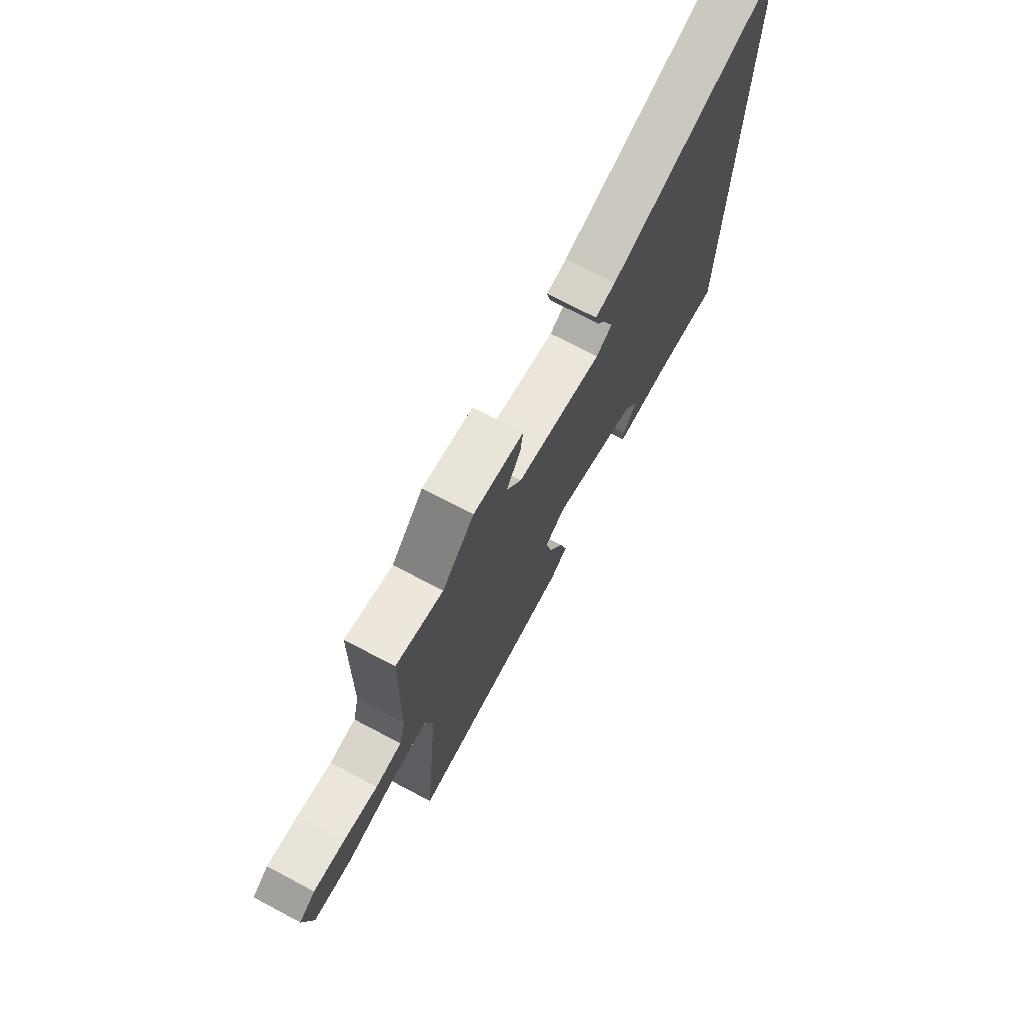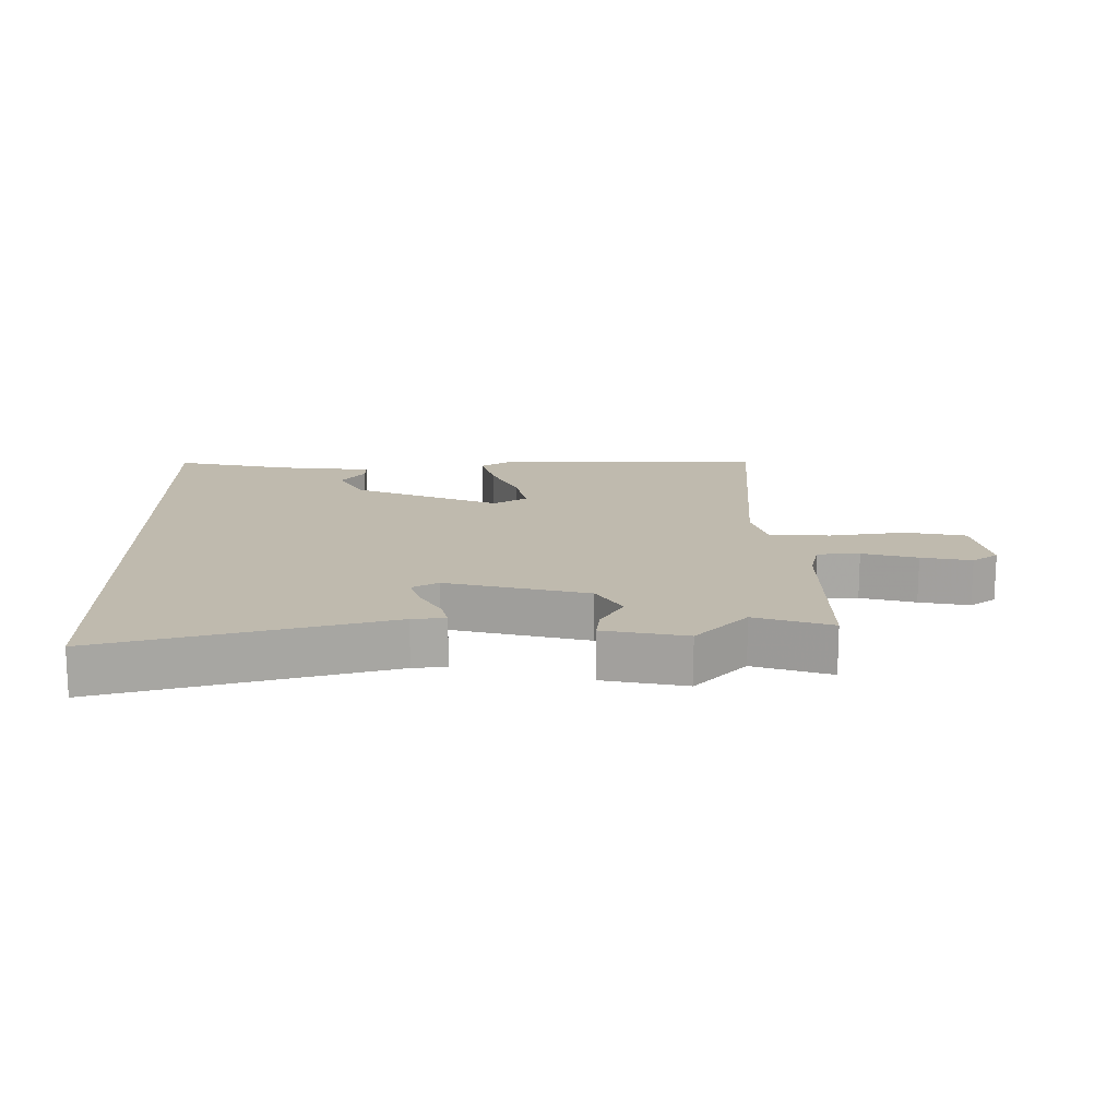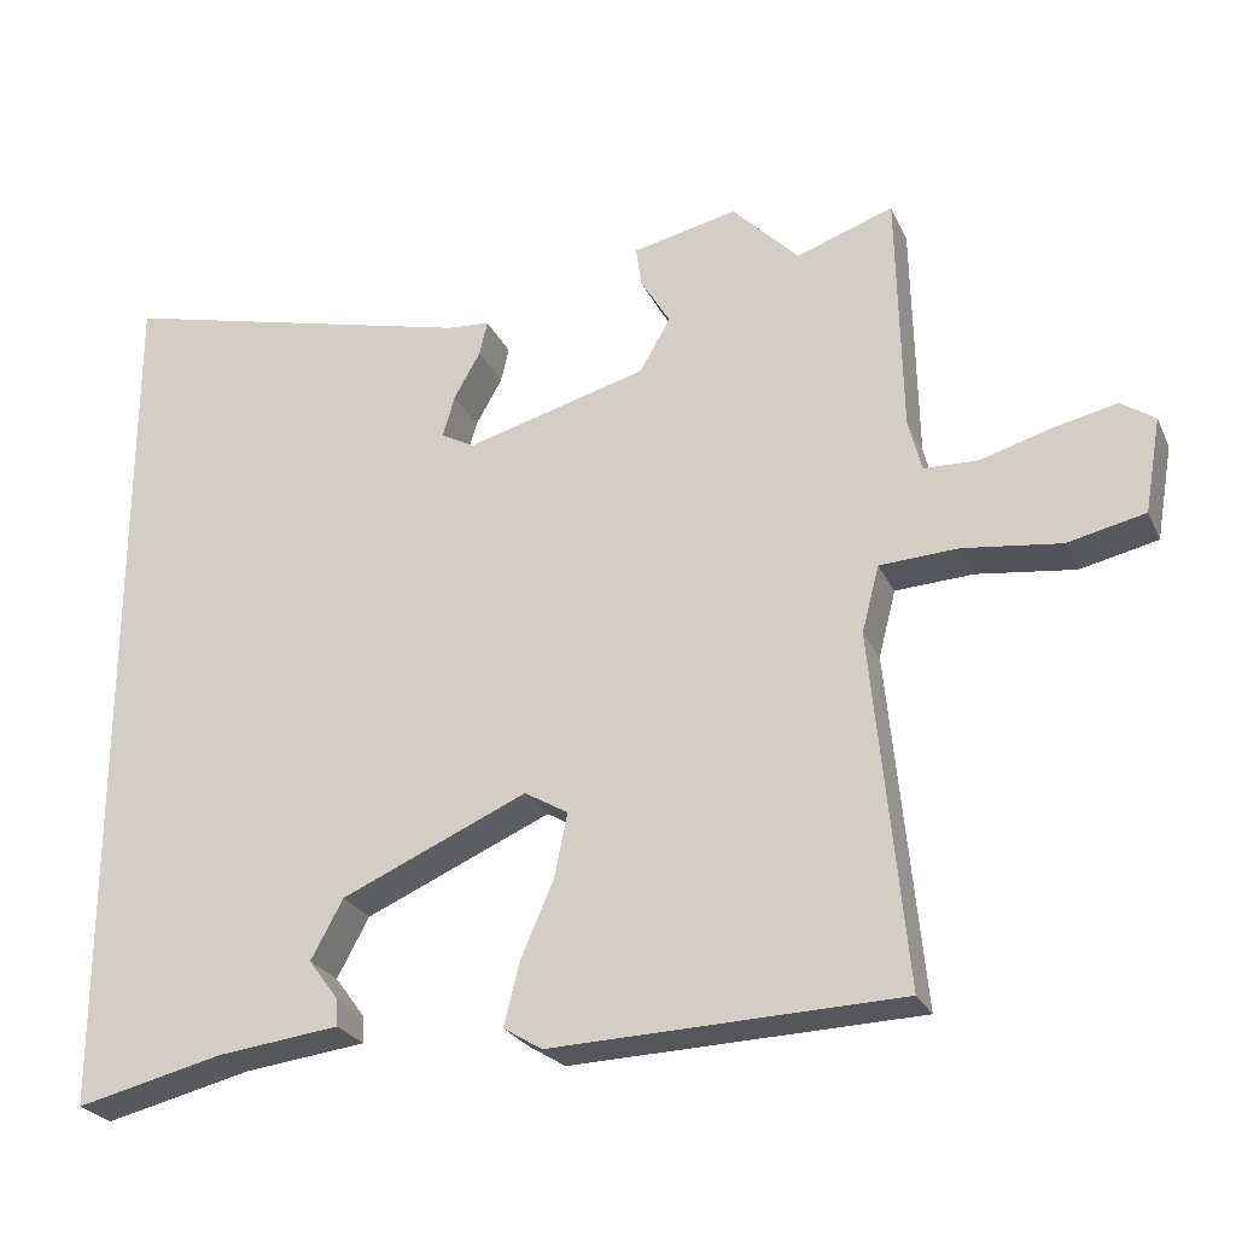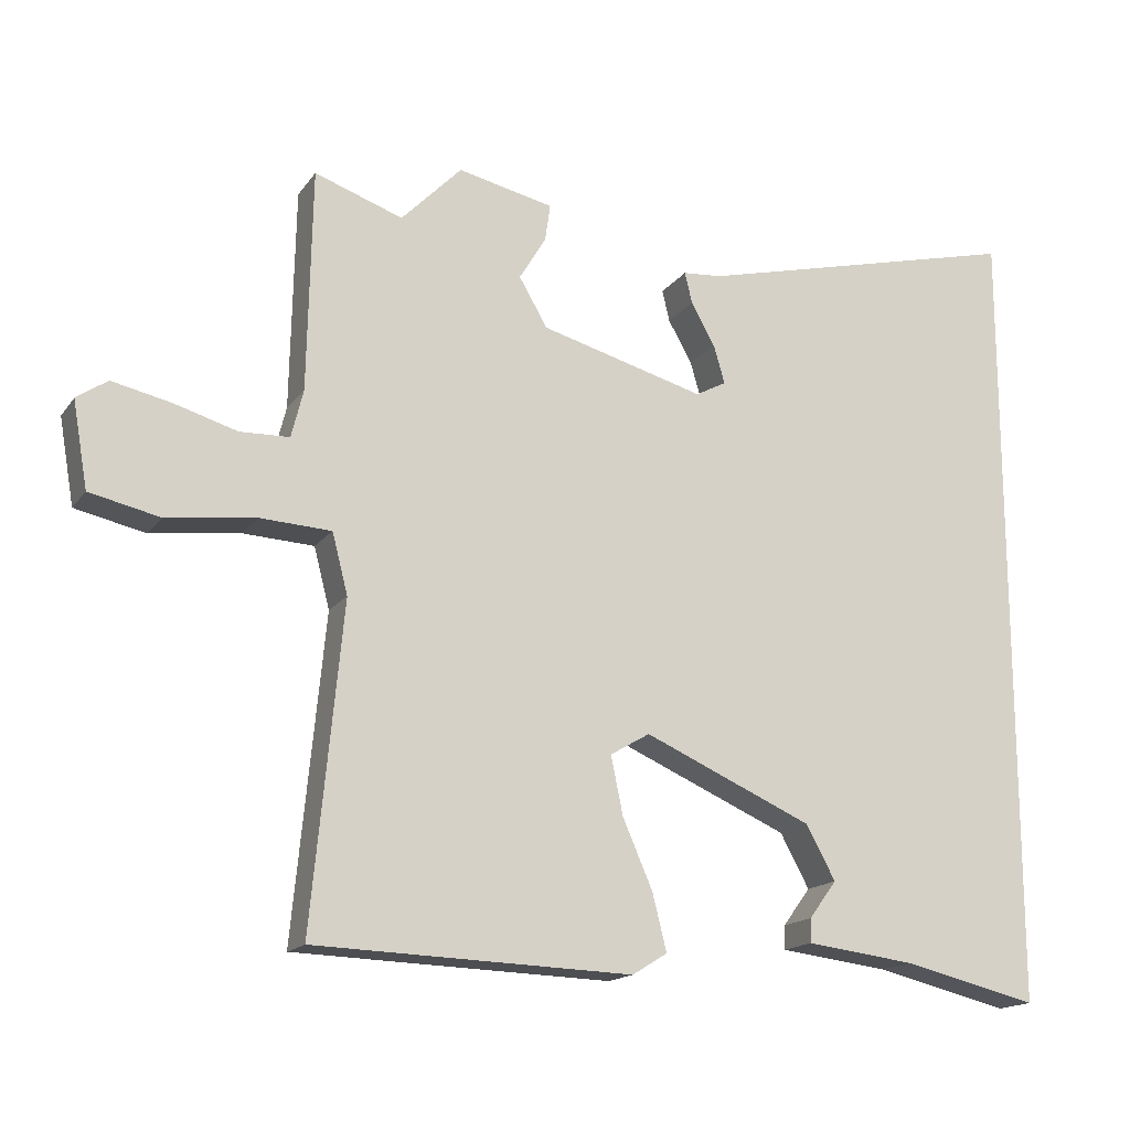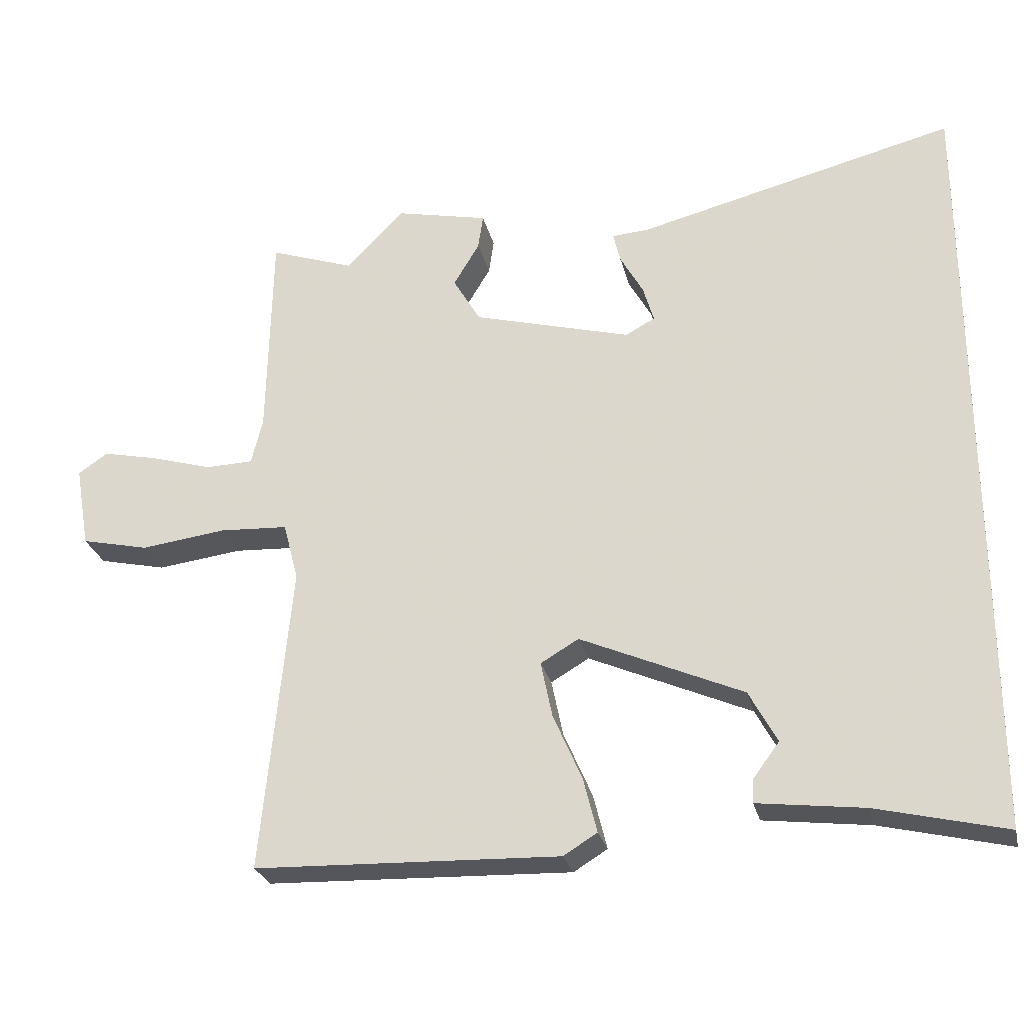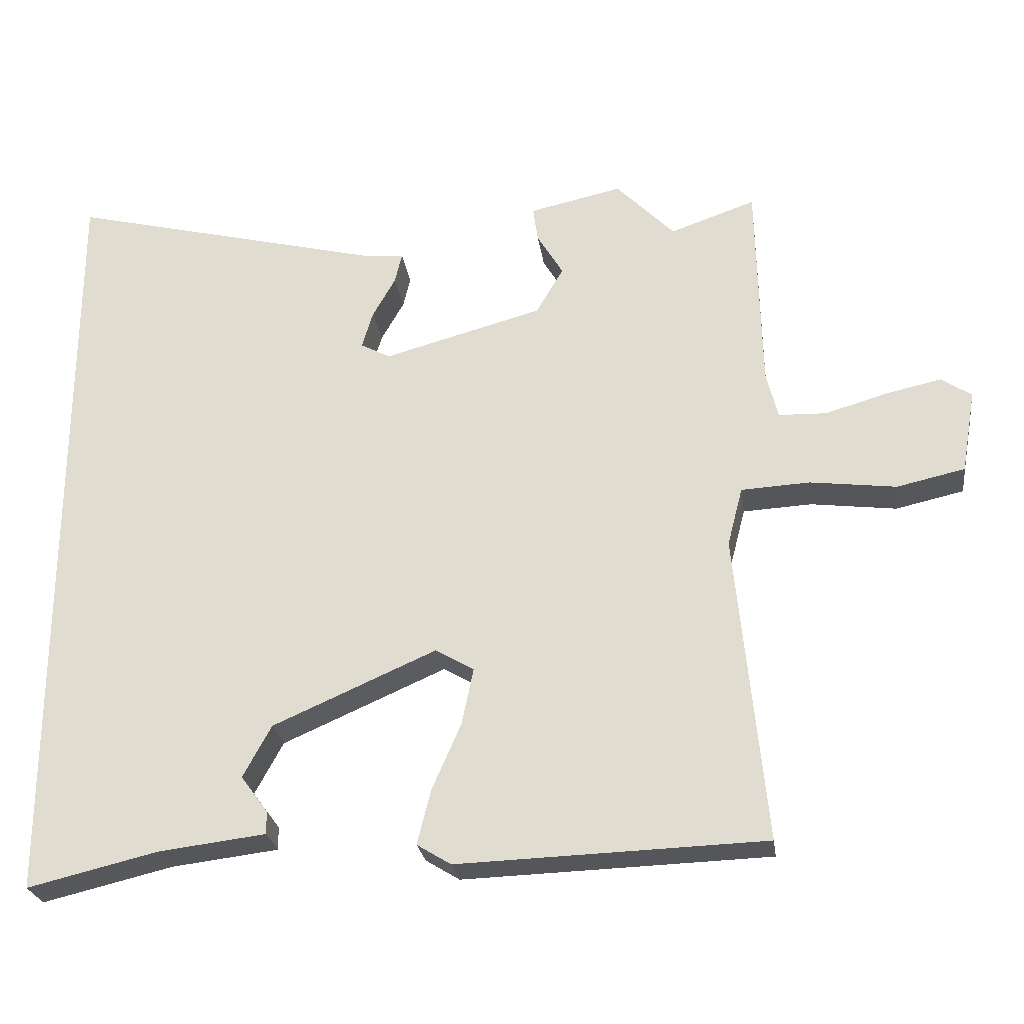
<metadata>
{"format":"obj","ext":"obj","renderer":"f3d","projection":"perspective","resolution":1024,"background":"white","views":[{"elev":72.7,"azim":117.8,"up":"+Z"},{"elev":15.5,"azim":-1.5,"up":"+Y"},{"elev":-25.4,"azim":20.6,"up":"+Z"},{"elev":-16.3,"azim":156.2,"up":"+Z"},{"elev":-26.5,"azim":-167.0,"up":"+Z"},{"elev":-25.8,"azim":8.0,"up":"+Z"}]}
</metadata>
<code>
v -0.5 0.07 -0.498
v -0.5 0.07 0.573
v -0.058 0.07 0.463
v -0.006 0.07 0.459
v -0.016 0.07 0.417
v -0.048 0.07 0.36
v -0.063 0.07 0.309
v -0.022 0.07 0.287
v 0.198 0.07 0.347
v 0.236 0.07 0.412
v 0.2 0.07 0.472
v 0.193 0.07 0.521
v 0.321 0.07 0.549
v 0.402 0.07 0.466
v 0.52 0.07 0.507
v 0.526 0.07 0.211
v 0.542 0.07 0.147
v 0.608 0.07 0.145
v 0.693 0.07 0.17
v 0.771 0.07 0.187
v 0.812 0.07 0.159
v 0.792 0.07 0.044
v 0.698 0.07 0.023
v 0.579 0.07 0.038
v 0.484 0.07 0.033
v 0.463 0.07 -0.048
v 0.504 0.07 -0.476
v 0.08 0.07 -0.49
v 0.033 0.07 -0.461
v 0.052 0.07 -0.385
v 0.092 0.07 -0.293
v 0.108 0.07 -0.215
v 0.055 0.07 -0.184
v -0.171 0.07 -0.283
v -0.21 0.07 -0.355
v -0.173 0.07 -0.405
v -0.172 0.07 -0.437
v -0.32 0.07 -0.455
v -0.5 0 -0.498
v -0.5 0 0.573
v -0.058 0 0.463
v -0.006 0 0.459
v -0.016 0 0.417
v -0.048 0 0.36
v -0.063 0 0.309
v -0.022 0 0.287
v 0.198 0 0.347
v 0.236 0 0.412
v 0.2 0 0.472
v 0.193 0 0.521
v 0.321 0 0.549
v 0.402 0 0.466
v 0.52 0 0.507
v 0.526 0 0.211
v 0.542 0 0.147
v 0.608 0 0.145
v 0.693 0 0.17
v 0.771 0 0.187
v 0.812 0 0.159
v 0.792 0 0.044
v 0.698 0 0.023
v 0.579 0 0.038
v 0.484 0 0.033
v 0.463 0 -0.048
v 0.504 0 -0.476
v 0.08 0 -0.49
v 0.033 0 -0.461
v 0.052 0 -0.385
v 0.092 0 -0.293
v 0.108 0 -0.215
v 0.055 0 -0.184
v -0.171 0 -0.283
v -0.21 0 -0.355
v -0.173 0 -0.405
v -0.172 0 -0.437
v -0.32 0 -0.455
f 35 36 37 38
f 1 2 3
f 38 1 3
f 35 38 3
f 34 35 3
f 29 30 31
f 28 29 31
f 27 28 31
f 26 27 31
f 25 26 31 32
f 22 23 24
f 21 22 24
f 20 21 24
f 19 20 24
f 18 19 24
f 17 18 24 25
f 25 32 33
f 17 25 33
f 16 17 33
f 12 13 14
f 11 12 14
f 10 11 14
f 9 10 14
f 16 33 34
f 15 16 34
f 14 15 34
f 9 14 34
f 3 4 5 6
f 3 6 7
f 34 3 7
f 8 9 34
f 7 8 34
f 76 75 74 73
f 41 40 39
f 41 39 76
f 41 76 73
f 41 73 72
f 69 68 67
f 69 67 66
f 69 66 65
f 69 65 64
f 70 69 64 63
f 62 61 60
f 62 60 59
f 62 59 58
f 62 58 57
f 62 57 56
f 63 62 56 55
f 71 70 63
f 71 63 55
f 71 55 54
f 52 51 50
f 52 50 49
f 52 49 48
f 52 48 47
f 72 71 54
f 72 54 53
f 72 53 52
f 72 52 47
f 44 43 42 41
f 45 44 41
f 45 41 72
f 72 47 46
f 72 46 45
f 1 39 40 2
f 2 40 41 3
f 3 41 42 4
f 4 42 43 5
f 5 43 44 6
f 6 44 45 7
f 7 45 46 8
f 8 46 47 9
f 9 47 48 10
f 10 48 49 11
f 11 49 50 12
f 12 50 51 13
f 13 51 52 14
f 14 52 53 15
f 15 53 54 16
f 16 54 55 17
f 17 55 56 18
f 18 56 57 19
f 19 57 58 20
f 20 58 59 21
f 21 59 60 22
f 22 60 61 23
f 23 61 62 24
f 24 62 63 25
f 25 63 64 26
f 26 64 65 27
f 27 65 66 28
f 28 66 67 29
f 29 67 68 30
f 30 68 69 31
f 31 69 70 32
f 32 70 71 33
f 33 71 72 34
f 34 72 73 35
f 35 73 74 36
f 36 74 75 37
f 37 75 76 38
f 38 76 39 1

</code>
